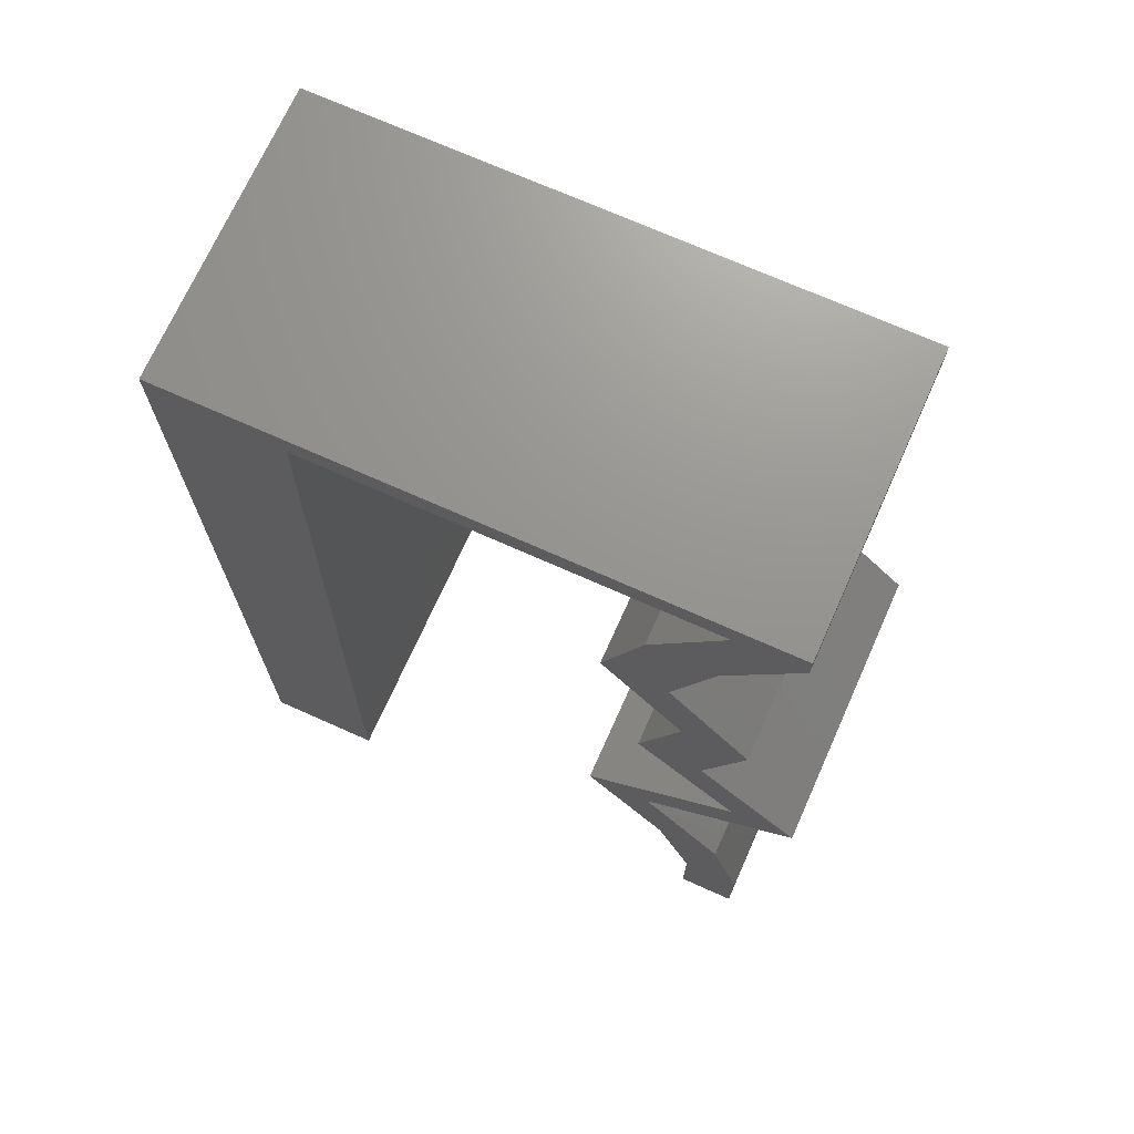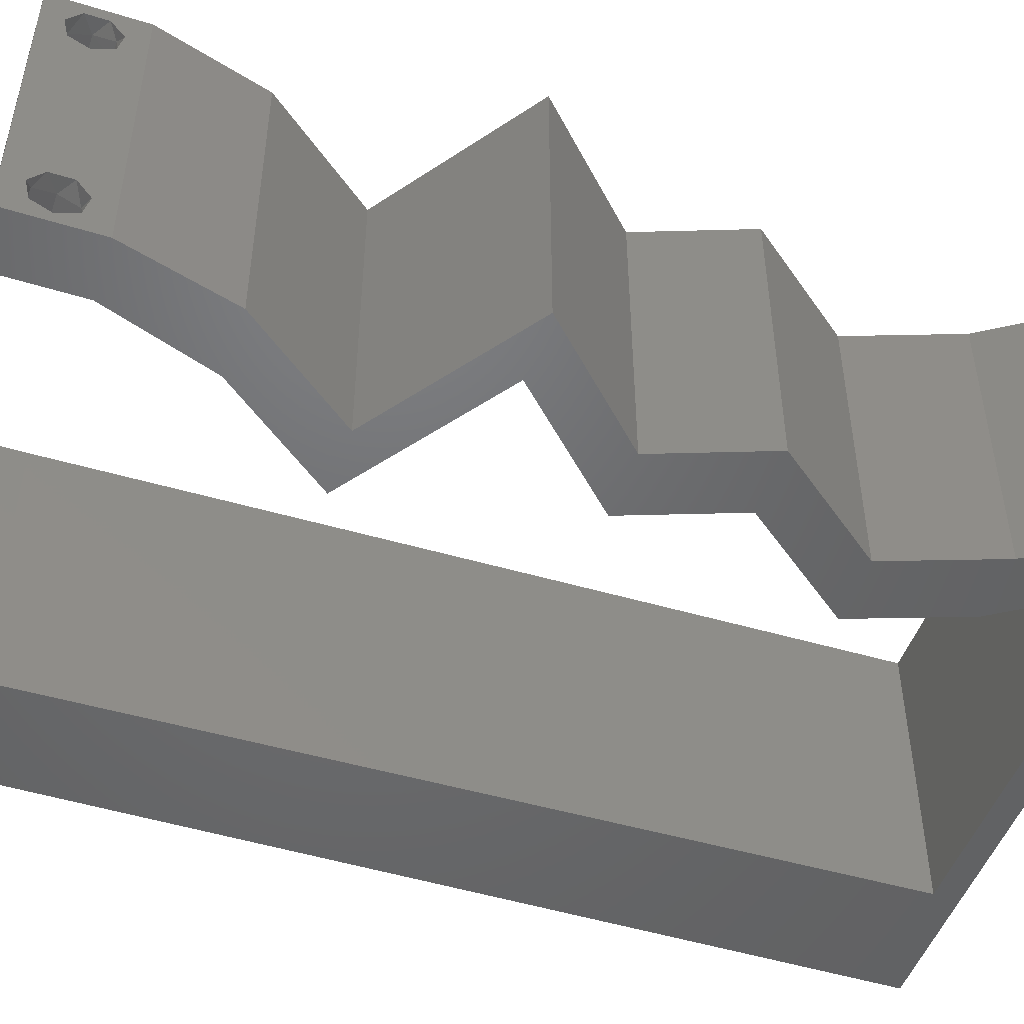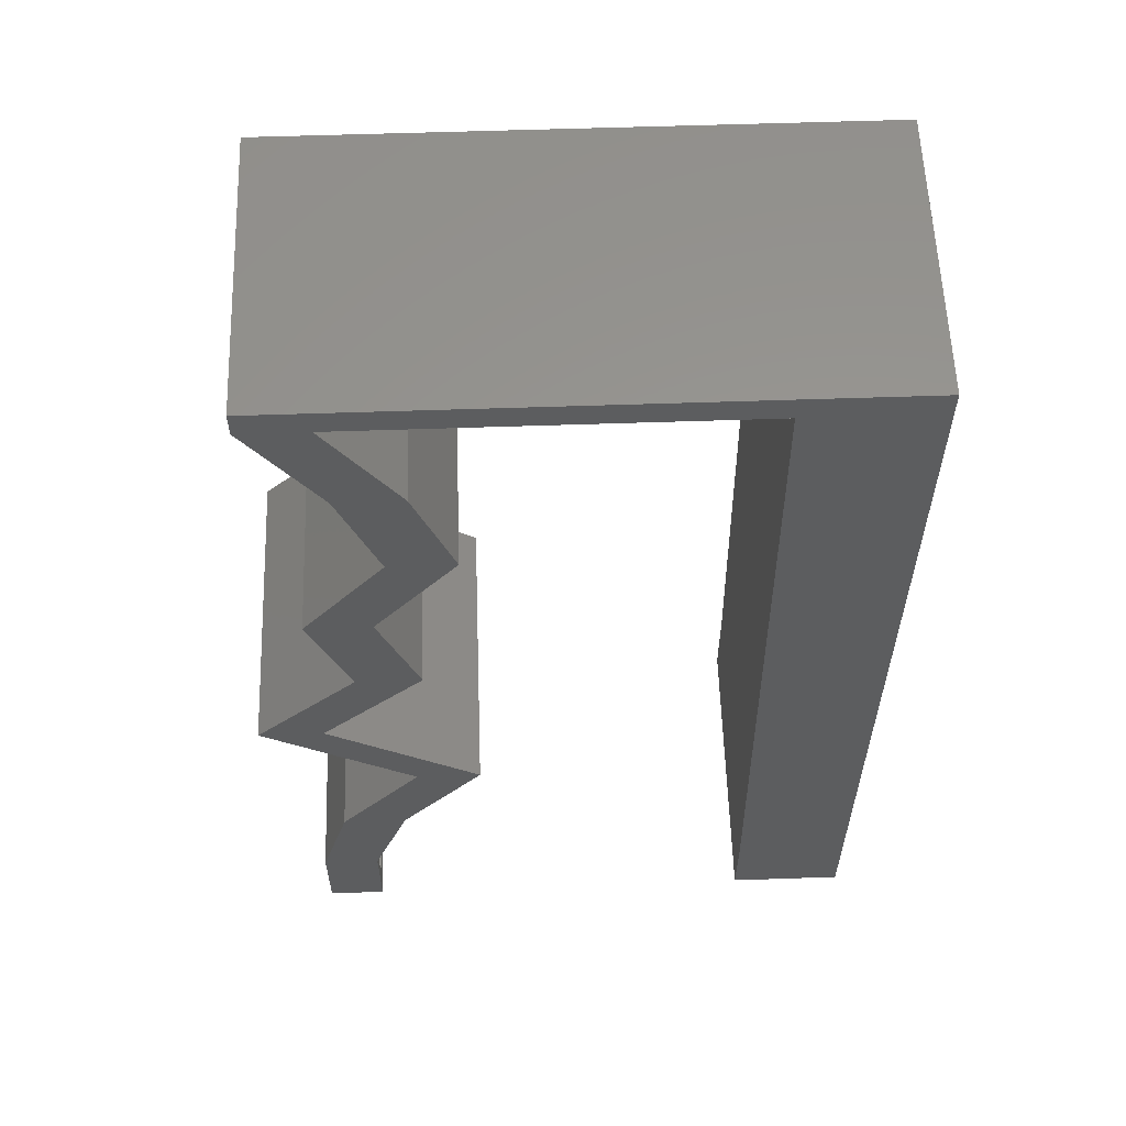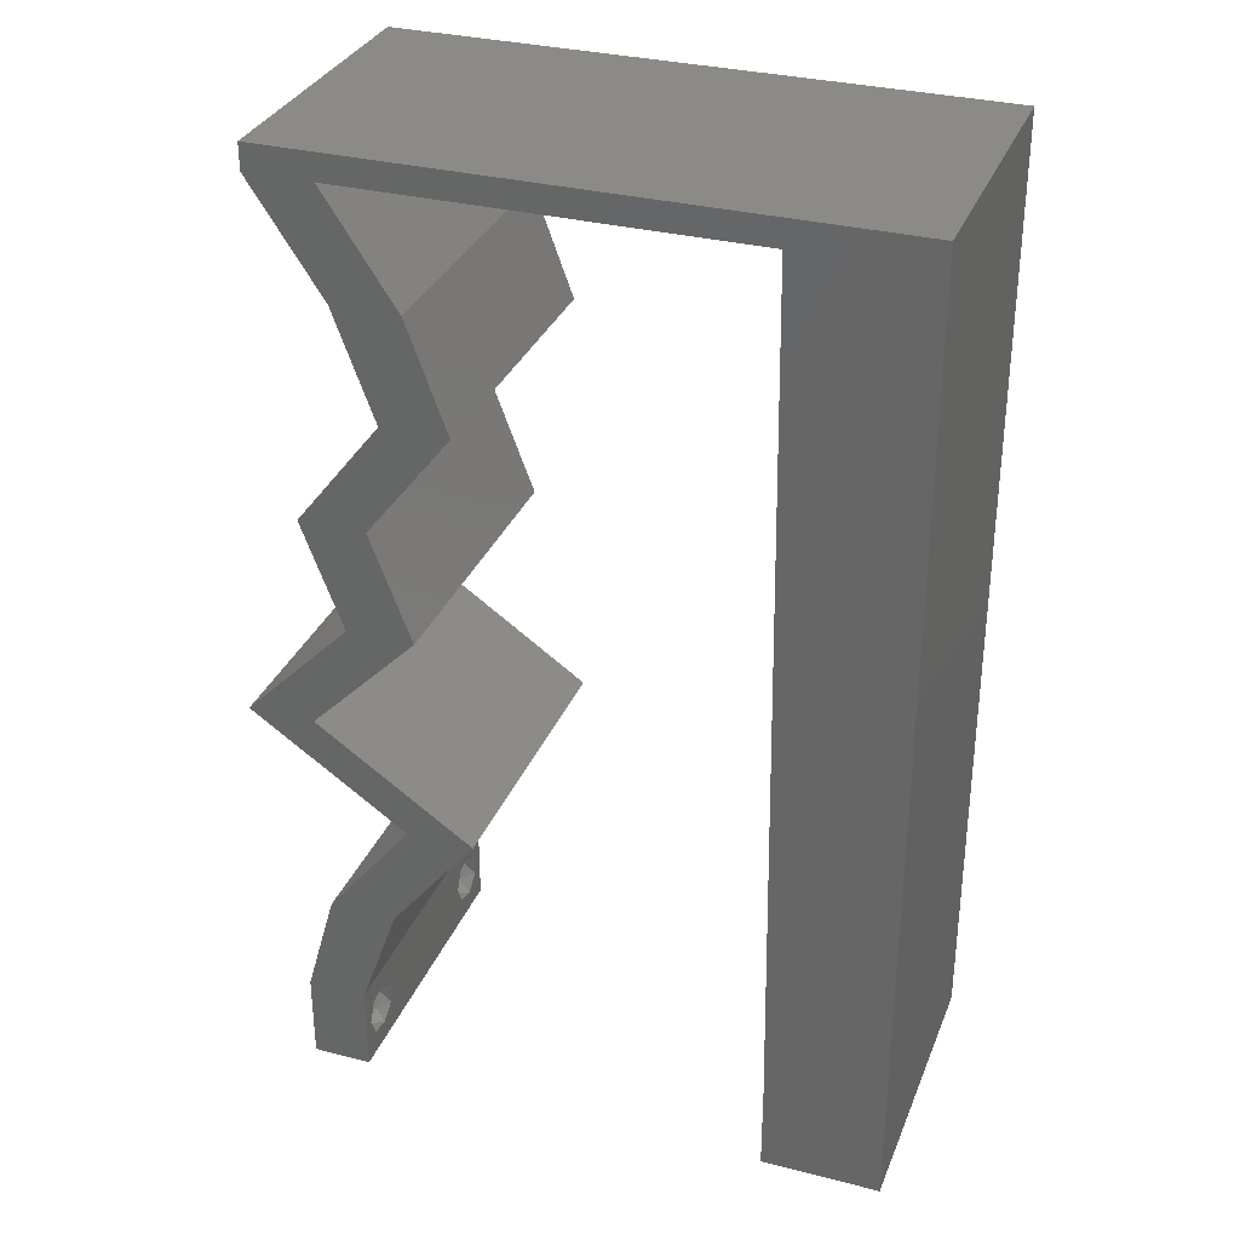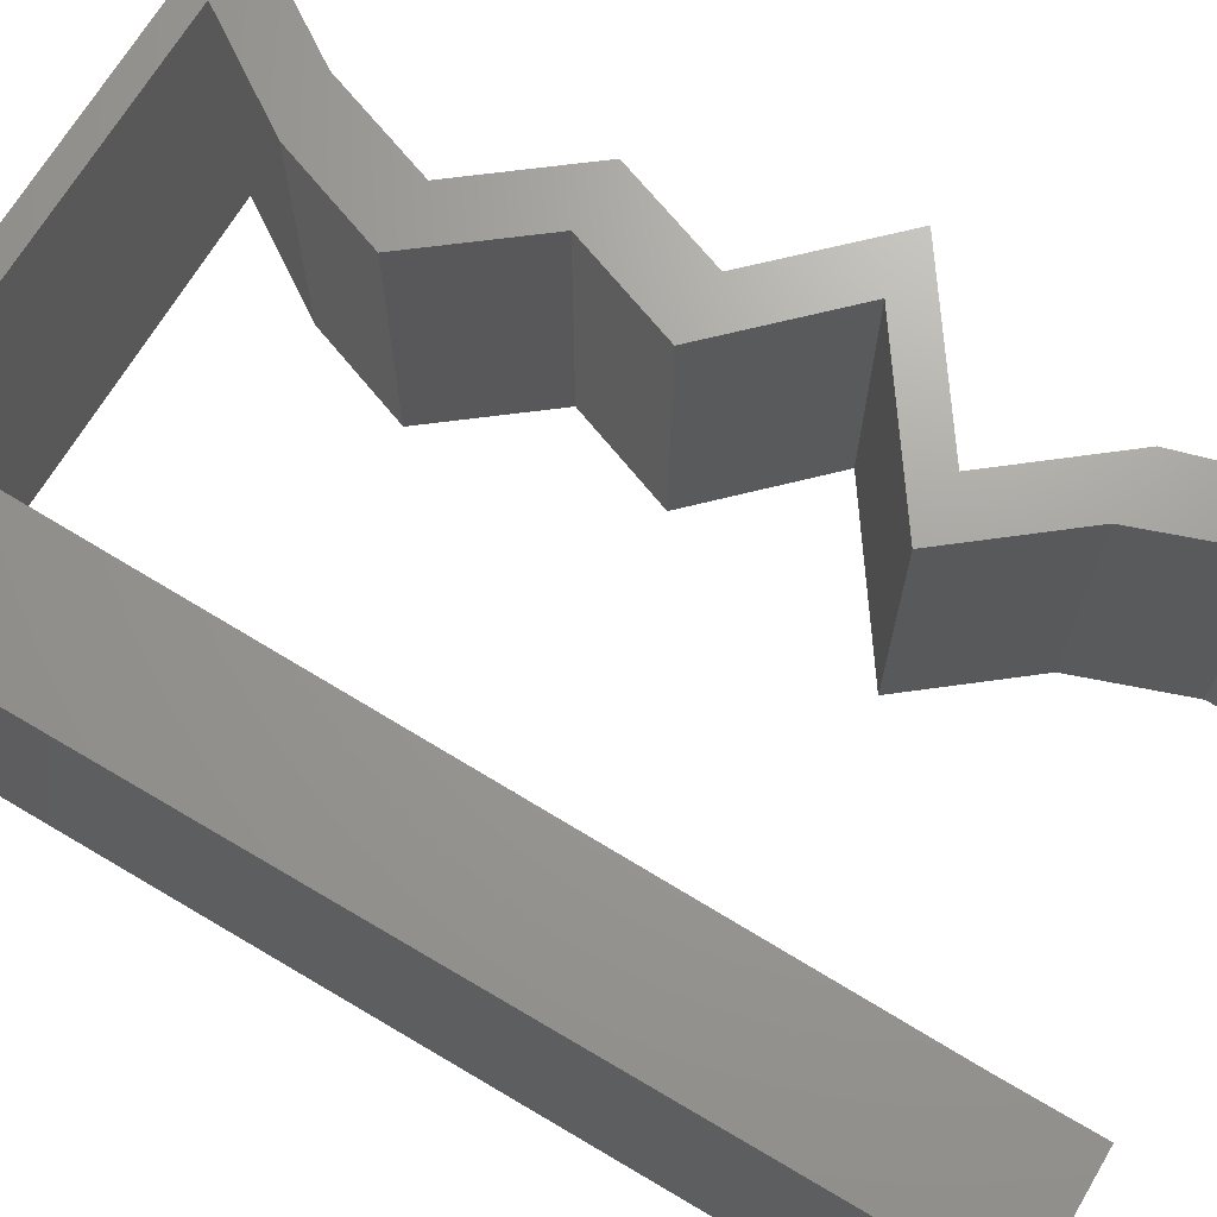
<metadata>
{"format":"stl","ext":"stl","renderer":"f3d","projection":"perspective","resolution":1024,"background":"white","views":[{"elev":71.0,"azim":24.1,"up":"+Y"},{"elev":-49.0,"azim":71.1,"up":"+Z"},{"elev":58.8,"azim":178.0,"up":"+Y"},{"elev":32.3,"azim":-160.3,"up":"+Y"},{"elev":68.9,"azim":-59.3,"up":"+Z"}]}
</metadata>
<code>
# stl→obj: 241 verts, 486 faces
v 0.04 -0.002262 0.003932
v 0.04 0 0.01
v 0.04 -0.006 0.01
v 0.04 -0.003 0.0159
v 0.04 -0.001671 0.00134
v 0.04 0 0
v 0.04 -0.001343 0.002778
v 0.04 -0.004657 0.002778
v 0.04 -0.006 0
v 0.04 -0.004329 0.00134
v 0.04 -0.003 0.0007
v 0.04 -0.002262 0.01913
v 0.04 -0.001343 0.01798
v 0.04 0 0.02
v 0.04 -0.004657 0.01798
v 0.04 -0.003738 0.01913
v 0.04 -0.006 0.02
v 0.04 -0.001671 0.01654
v 0.04 -0.004329 0.01654
v 0.04 -0.003738 0.003932
v 0.036 0 0.01
v 0.036 -0.002262 0.003932
v 0.036 -0.006 0.01
v 0.036 -0.003 0.0159
v 0.036 -0.001343 0.002778
v 0.036 0 0
v 0.036 -0.001671 0.00134
v 0.036 -0.004329 0.00134
v 0.036 -0.006 0
v 0.036 -0.004657 0.002778
v 0.036 -0.003 0.0007
v 0.036 0 0.02
v 0.036 -0.001343 0.01798
v 0.036 -0.002262 0.01913
v 0.036 -0.003738 0.01913
v 0.036 -0.004657 0.01798
v 0.036 -0.006 0.02
v 0.036 -0.004329 0.01654
v 0.036 -0.001671 0.01654
v 0.036 -0.003738 0.003932
v 0.0374 0.0182 0.02
v 0.04267 0.02184 0.02
v 0.03816 0.02184 0.02
v 0 0.048 0.02
v 0 0.036 0.02
v 0.004473 0.04122 0.02
v 0 -0.006 0.02
v 0.008 -0.006 0.02
v 0.004 -0.003 0.02
v 0.008 0 0.02
v 0 0 0.02
v 0.004042 0.005911 0.02
v 0.00884 0.05823 0.02
v 0 0.06 0.02
v 0.004607 0.05299 0.02
v 0.008168 0.01165 0.02
v 0 0.012 0.02
v 0.008672 0.04658 0.02
v 0.038 -0.003 0.02
v 0.008504 0.03494 0.02
v 0.004419 0.02937 0.02
v 0.008336 0.02329 0.02
v 0 0.024 0.02
v 0.004331 0.01753 0.02
v 0.03549 0.05823 0.02
v 0.04 0.05823 0.02
v 0.04 0.06 0.02
v 0.01 0.06 0.02
v 0.03 0.06 0.02
v 0.03547 0.02911 0.02
v 0.02661 0.05823 0.02
v 0.02 0.06 0.02
v 0.01772 0.05823 0.02
v 0.03518 0.05095 0.02
v 0.03067 0.05095 0.02
v 0.03251 0.04367 0.02
v 0.03369 0.03639 0.02
v 0.0382 0.03639 0.02
v 0.028 0.04367 0.02
v 0.03096 0.02911 0.02
v 0.03793 0.007279 0.02
v 0.03213 0.01456 0.02
v 0.03342 0.007279 0.02
v 0.02762 0.01456 0.02
v 0.03289 0.0182 0.02
v 0 -0.006 0.01
v 0 -0.003 0.015
v 0 0 0.01
v 0 -0.006 0
v 0 -0.003 0.005
v 0 0 0
v 0.004 -0.006 0.015
v 0.008 -0.006 0.01
v 0.004 -0.006 0.005
v 0.008 -0.006 0
v 0 0.048 0
v 0 0.051 0.0114
v 0 0.06 0
v 0 0.009 0.0114
v 0 0.06 0.01
v 0 0.036 0
v 0 0.03 0.01008
v 0 0.0415 0.01023
v 0 0.024 0
v 0 0.0185 0.01023
v 0 0.012 0
v 0 0.005337 0.005128
v 0.0374 0.0182 0
v 0.03816 0.02184 0
v 0.04267 0.02184 0
v 0.004473 0.04122 0
v 0.004 -0.003 0
v 0.008 0 0
v 0.004042 0.005911 0
v 0.00884 0.05823 0
v 0.004607 0.05299 0
v 0.008168 0.01165 0
v 0.008672 0.04658 0
v 0.038 -0.003 0
v 0.008504 0.03494 0
v 0.004419 0.02937 0
v 0.008336 0.02329 0
v 0.004331 0.01753 0
v 0.03549 0.05823 0
v 0.04 0.06 0
v 0.04 0.05823 0
v 0.01 0.06 0
v 0.03 0.06 0
v 0.03518 0.05095 0
v 0.03547 0.02911 0
v 0.02661 0.05823 0
v 0.02 0.06 0
v 0.01772 0.05823 0
v 0.03251 0.04367 0
v 0.03067 0.05095 0
v 0.0382 0.03639 0
v 0.03369 0.03639 0
v 0.028 0.04367 0
v 0.03096 0.02911 0
v 0.03793 0.007279 0
v 0.03342 0.007279 0
v 0.03213 0.01456 0
v 0.02762 0.01456 0
v 0.03289 0.0182 0
v 0.008 0 0.01
v 0.008 -0.003 0.015
v 0.008 -0.003 0.005
v 0.015 0.06 0.01134
v 0.025 0.06 0.008977
v 0.006575 0.06 0.007337
v 0.03344 0.06 0.01273
v 0.04 0.06 0.01
v 0.03407 0.06 0.005945
v 0.005798 0.06 0.01422
v 0.04 0.05823 0.01
v 0.03759 0.05459 0.015
v 0.03518 0.05095 0.01
v 0.03759 0.05459 0.005
v 0.03384 0.04731 0.015
v 0.03251 0.04367 0.01
v 0.03384 0.04731 0.005
v 0.03535 0.04003 0.015
v 0.0382 0.03639 0.01
v 0.03535 0.04003 0.005
v 0.03547 0.02911 0.01
v 0.03683 0.03275 0.015
v 0.03683 0.03275 0.005
v 0.03907 0.02547 0.005
v 0.03907 0.02547 0.015
v 0.04267 0.02184 0.01
v 0.03213 0.01456 0.01
v 0.03503 0.01092 0.015
v 0.03793 0.007279 0.01
v 0.03503 0.01092 0.005
v 0.03896 0.003639 0.015
v 0.03896 0.003639 0.005
v 0.03342 0.007279 0.01
v 0.03471 0.003639 0.015
v 0.03471 0.003639 0.005
v 0.03052 0.01092 0.015
v 0.02762 0.01456 0.01
v 0.03052 0.01092 0.005
v 0.03816 0.02184 0.01
v 0.03456 0.02547 0.005
v 0.03456 0.02547 0.015
v 0.03096 0.02911 0.01
v 0.03369 0.03639 0.01
v 0.03233 0.03275 0.015
v 0.03233 0.03275 0.005
v 0.03084 0.04003 0.015
v 0.028 0.04367 0.01
v 0.03084 0.04003 0.005
v 0.02933 0.04731 0.015
v 0.03067 0.05095 0.01
v 0.02933 0.04731 0.005
v 0.03308 0.05459 0.015
v 0.03549 0.05823 0.01
v 0.03308 0.05459 0.005
v 0.02886 0.05823 0.007186
v 0.02236 0.05823 0.01277
v 0.00884 0.05823 0.01
v 0.01521 0.05823 0.01363
v 0.01568 0.05823 0.00686
v 0.02976 0.05823 0.01399
v 0.02217 0.05823 0.005352
v 0.008126 0.008734 0.01161
v 0.008714 0.04949 0.01161
v 0.008421 0.02919 0.01004
v 0.008259 0.01795 0.01027
v 0.008581 0.04029 0.01028
v 0.008761 0.05279 0.005
v 0.0375 -0.003738 0.01607
v 0.0385 -0.002262 0.01607
v 0.03888 -0.003738 0.01607
v 0.03712 -0.002262 0.01607
v 0.03727 -0.004329 0.01866
v 0.03873 -0.004657 0.01722
v 0.03725 -0.004657 0.01722
v 0.03873 -0.003 0.0193
v 0.03725 -0.003 0.0193
v 0.03875 -0.004329 0.01866
v 0.03798 -0.001664 0.01865
v 0.03685 -0.001671 0.01866
v 0.03727 -0.001343 0.01722
v 0.03875 -0.001343 0.01722
v 0.03914 -0.001674 0.01866
v 0.03873 -0.003738 0.0008684
v 0.03727 -0.002262 0.0008684
v 0.03726 -0.003758 0.0008785
v 0.03874 -0.002242 0.0008785
v 0.03873 -0.001343 0.002022
v 0.03727 -0.001671 0.00346
v 0.03725 -0.001343 0.002022
v 0.03873 -0.003 0.0041
v 0.03725 -0.003 0.0041
v 0.03875 -0.001671 0.00346
v 0.03727 -0.004657 0.002022
v 0.03875 -0.004657 0.002022
v 0.03802 -0.004336 0.003451
v 0.03687 -0.004326 0.003464
v 0.03916 -0.004329 0.00346
f 1 2 3
f 2 4 3
f 5 6 7
f 8 9 10
f 10 9 11
f 11 6 5
f 12 13 14
f 15 16 17
f 17 12 14
f 16 12 17
f 9 6 11
f 14 18 2
f 13 18 14
f 3 19 17
f 19 15 17
f 6 2 7
f 3 9 8
f 2 18 4
f 4 19 3
f 7 2 1
f 20 3 8
f 1 3 20
f 21 22 23
f 23 24 21
f 25 26 27
f 28 29 30
f 31 29 28
f 27 26 31
f 32 33 34
f 35 36 37
f 34 37 32
f 37 36 38
f 35 37 34
f 26 29 31
f 37 38 23
f 39 32 21
f 39 33 32
f 29 23 30
f 21 26 25
f 23 38 24
f 21 24 39
f 30 23 40
f 23 22 40
f 25 22 21
f 41 42 43
f 44 45 46
f 47 48 49
f 50 51 49
f 51 50 52
f 53 54 55
f 56 57 52
f 58 44 46
f 14 32 59
f 37 17 59
f 60 45 61
f 62 63 64
f 44 58 55
f 57 56 64
f 65 66 67
f 48 50 49
f 51 47 49
f 63 62 61
f 45 60 46
f 57 51 52
f 53 68 54
f 54 44 55
f 69 65 67
f 42 70 43
f 17 14 59
f 32 37 59
f 69 71 65
f 58 53 55
f 50 56 52
f 63 57 64
f 45 63 61
f 72 68 73
f 69 72 71
f 71 72 73
f 60 58 46
f 62 60 61
f 56 62 64
f 66 65 74
f 74 75 76
f 65 75 74
f 76 77 78
f 79 77 76
f 75 79 76
f 77 70 78
f 43 70 80
f 70 77 80
f 81 82 83
f 83 82 84
f 82 85 84
f 41 85 82
f 14 81 32
f 32 81 83
f 85 41 43
f 68 53 73
f 86 87 88
f 51 87 47
f 89 90 91
f 88 90 86
f 47 87 86
f 88 87 51
f 86 90 89
f 91 90 88
f 48 92 93
f 86 92 47
f 89 94 86
f 93 94 95
f 47 92 48
f 93 92 86
f 95 94 89
f 86 94 93
f 96 97 98
f 51 99 88
f 100 97 54
f 57 99 51
f 54 97 44
f 101 102 103
f 104 102 101
f 45 102 63
f 103 102 45
f 63 105 57
f 106 105 104
f 105 102 104
f 63 102 105
f 44 103 45
f 101 103 96
f 91 107 106
f 106 99 105
f 103 97 96
f 106 107 99
f 105 99 57
f 44 97 103
f 88 107 91
f 99 107 88
f 98 97 100
f 108 109 110
f 96 111 101
f 89 112 95
f 113 112 91
f 91 114 113
f 115 116 98
f 117 114 106
f 118 111 96
f 6 119 26
f 29 119 9
f 120 121 101
f 122 123 104
f 96 116 118
f 106 123 117
f 124 125 126
f 95 112 113
f 91 112 89
f 104 121 122
f 101 111 120
f 106 114 91
f 115 98 127
f 98 116 96
f 128 125 124
f 124 126 129
f 110 109 130
f 9 119 6
f 26 119 29
f 128 124 131
f 118 116 115
f 113 114 117
f 104 123 106
f 101 121 104
f 132 133 127
f 128 131 132
f 132 131 133
f 120 111 118
f 122 121 120
f 117 123 122
f 129 134 135
f 124 129 135
f 134 136 137
f 138 134 137
f 135 134 138
f 136 130 137
f 109 139 130
f 130 139 137
f 140 141 142
f 141 143 142
f 142 143 144
f 144 108 142
f 6 26 140
f 26 141 140
f 144 109 108
f 127 133 115
f 145 146 93
f 48 146 50
f 113 147 95
f 93 147 145
f 50 146 145
f 93 146 48
f 95 147 93
f 145 147 113
f 127 148 132
f 69 149 72
f 148 149 132
f 72 149 148
f 127 150 148
f 69 151 149
f 132 149 128
f 72 148 68
f 98 150 127
f 100 150 98
f 67 151 69
f 152 151 67
f 149 153 128
f 148 154 68
f 151 153 149
f 150 154 148
f 128 153 125
f 125 153 152
f 54 154 100
f 68 154 54
f 100 154 150
f 152 153 151
f 152 67 66
f 66 155 152
f 126 125 152
f 152 155 126
f 66 156 155
f 157 156 74
f 155 158 126
f 129 158 157
f 74 156 66
f 155 156 157
f 126 158 129
f 157 158 155
f 74 159 157
f 160 159 76
f 157 161 129
f 134 161 160
f 129 161 134
f 76 159 74
f 157 159 160
f 160 161 157
f 76 162 160
f 163 162 78
f 160 164 134
f 136 164 163
f 78 162 76
f 160 162 163
f 163 164 160
f 134 164 136
f 165 166 70
f 78 166 163
f 163 167 136
f 130 167 165
f 70 166 78
f 163 166 165
f 136 167 130
f 165 167 163
f 130 168 110
f 42 169 70
f 70 169 165
f 170 169 42
f 169 168 165
f 170 168 169
f 165 168 130
f 110 168 170
f 41 171 170
f 170 171 108
f 170 42 41
f 82 171 41
f 108 110 170
f 108 171 142
f 82 172 171
f 173 172 81
f 171 174 142
f 140 174 173
f 81 172 82
f 171 172 173
f 142 174 140
f 173 174 171
f 81 175 173
f 2 175 14
f 6 176 2
f 173 176 140
f 173 175 2
f 14 175 81
f 2 176 173
f 140 176 6
f 3 17 37
f 37 23 3
f 29 9 3
f 3 23 29
f 177 178 83
f 32 178 21
f 141 179 177
f 21 179 26
f 21 178 177
f 83 178 32
f 26 179 141
f 177 179 21
f 83 180 177
f 181 180 84
f 177 182 141
f 143 182 181
f 84 180 83
f 177 180 181
f 181 182 177
f 141 182 143
f 85 183 181
f 181 183 144
f 181 84 85
f 43 183 85
f 144 143 181
f 144 183 109
f 109 184 139
f 80 185 43
f 43 185 183
f 186 185 80
f 185 184 183
f 186 184 185
f 183 184 109
f 139 184 186
f 187 188 77
f 80 188 186
f 137 189 187
f 186 189 139
f 77 188 80
f 186 188 187
f 187 189 186
f 139 189 137
f 77 190 187
f 191 190 79
f 187 192 137
f 138 192 191
f 79 190 77
f 137 192 138
f 187 190 191
f 191 192 187
f 79 193 191
f 194 193 75
f 191 195 138
f 135 195 194
f 191 193 194
f 75 193 79
f 138 195 135
f 194 195 191
f 75 196 194
f 197 196 65
f 194 198 135
f 124 198 197
f 194 196 197
f 65 196 75
f 135 198 124
f 197 198 194
f 124 199 131
f 197 199 124
f 73 200 71
f 201 202 53
f 115 203 201
f 53 202 73
f 133 203 115
f 200 204 71
f 65 204 197
f 131 205 133
f 131 199 205
f 200 203 205
f 199 204 200
f 73 202 200
f 200 202 203
f 71 204 65
f 205 199 200
f 205 203 133
f 203 202 201
f 197 204 199
f 117 206 113
f 53 207 201
f 145 206 50
f 50 206 56
f 58 207 53
f 62 208 60
f 122 208 209
f 56 209 62
f 209 208 62
f 120 208 122
f 122 209 117
f 60 210 58
f 118 210 120
f 120 210 208
f 208 210 60
f 209 206 117
f 118 207 210
f 118 211 207
f 115 211 118
f 56 206 209
f 210 207 58
f 201 211 115
f 207 211 201
f 113 206 145
f 4 24 212
f 24 4 213
f 4 212 214
f 24 213 215
f 216 217 218
f 219 216 220
f 217 216 221
f 216 219 221
f 222 219 220
f 222 220 223
f 224 213 225
f 217 212 218
f 219 222 226
f 213 224 215
f 212 217 214
f 224 225 222
f 36 35 216
f 12 16 219
f 15 19 217
f 33 39 224
f 36 216 218
f 216 35 220
f 15 217 221
f 219 16 221
f 35 34 220
f 38 36 218
f 18 13 225
f 16 15 221
f 212 38 218
f 213 18 225
f 224 222 223
f 222 225 226
f 33 224 223
f 12 219 226
f 225 13 226
f 224 39 215
f 217 19 214
f 220 34 223
f 24 38 212
f 4 18 213
f 39 24 215
f 19 4 214
f 13 12 226
f 34 33 223
f 11 31 227
f 31 11 228
f 227 31 229
f 228 11 230
f 231 232 233
f 232 234 235
f 234 232 236
f 232 231 236
f 228 231 233
f 227 237 238
f 234 239 235
f 231 228 230
f 237 227 229
f 235 239 240
f 239 234 241
f 238 237 239
f 22 25 232
f 1 20 234
f 5 7 231
f 28 30 237
f 22 232 235
f 232 25 233
f 1 234 236
f 231 7 236
f 40 22 235
f 25 27 233
f 8 10 238
f 7 1 236
f 27 31 228
f 10 11 227
f 10 227 238
f 27 228 233
f 238 239 241
f 239 237 240
f 28 237 229
f 5 231 230
f 237 30 240
f 234 20 241
f 8 238 241
f 40 235 240
f 30 40 240
f 20 8 241
f 11 5 230
f 31 28 229

</code>
